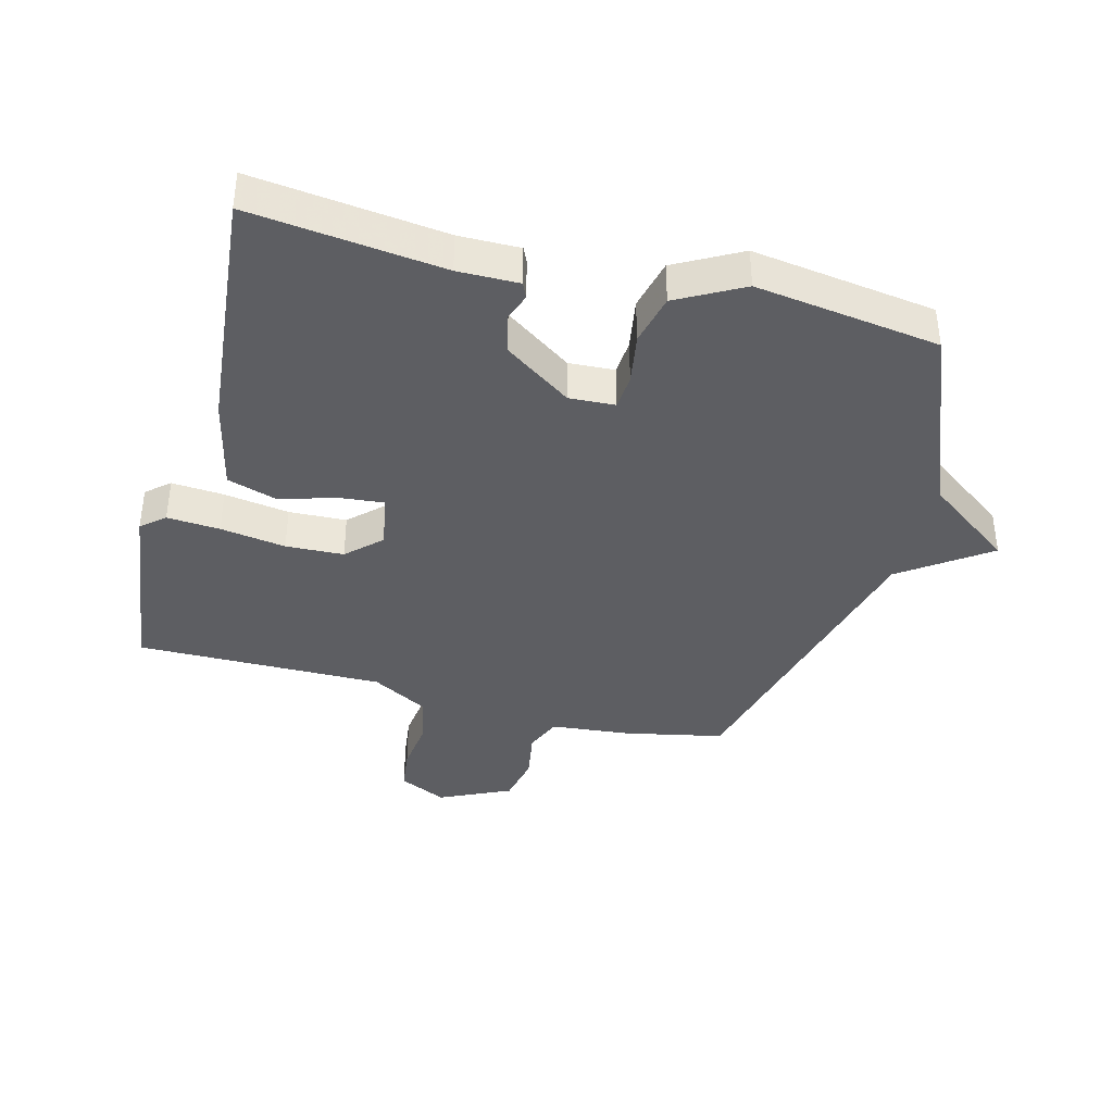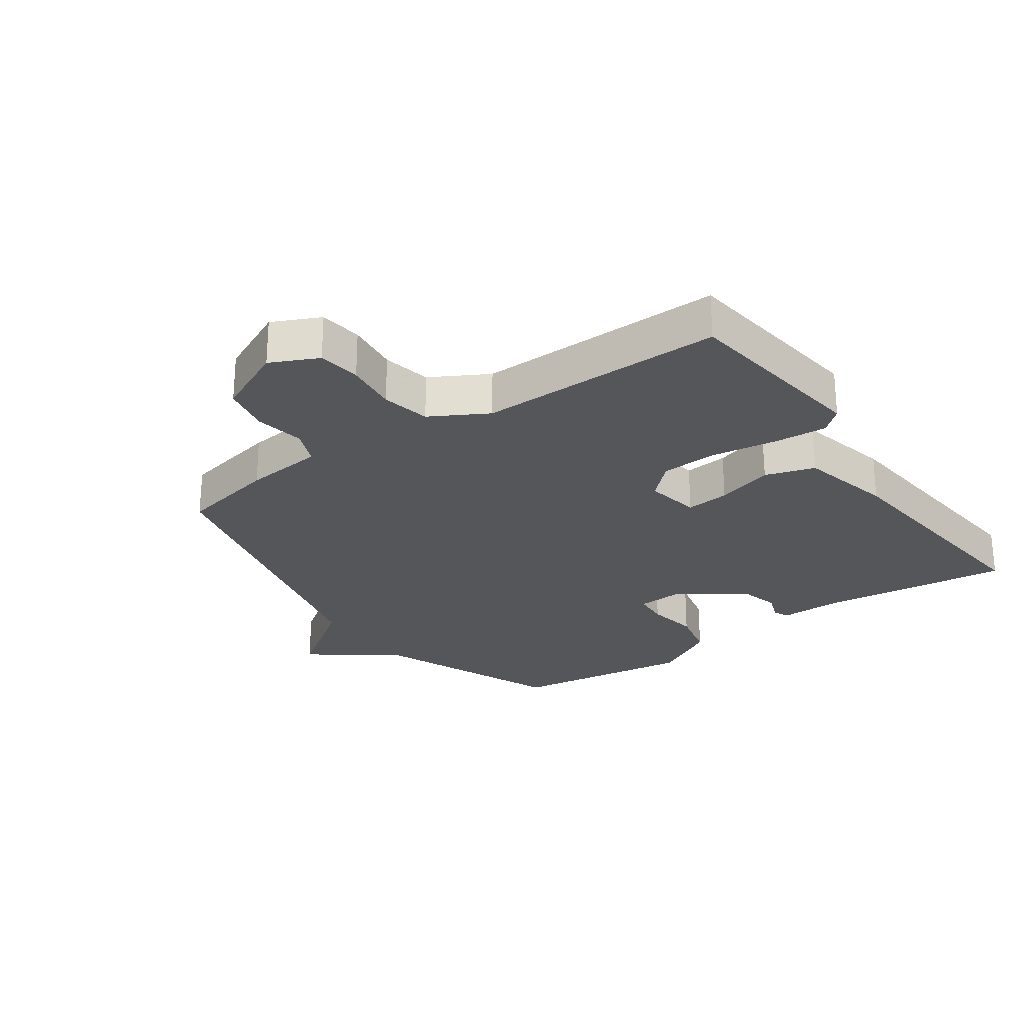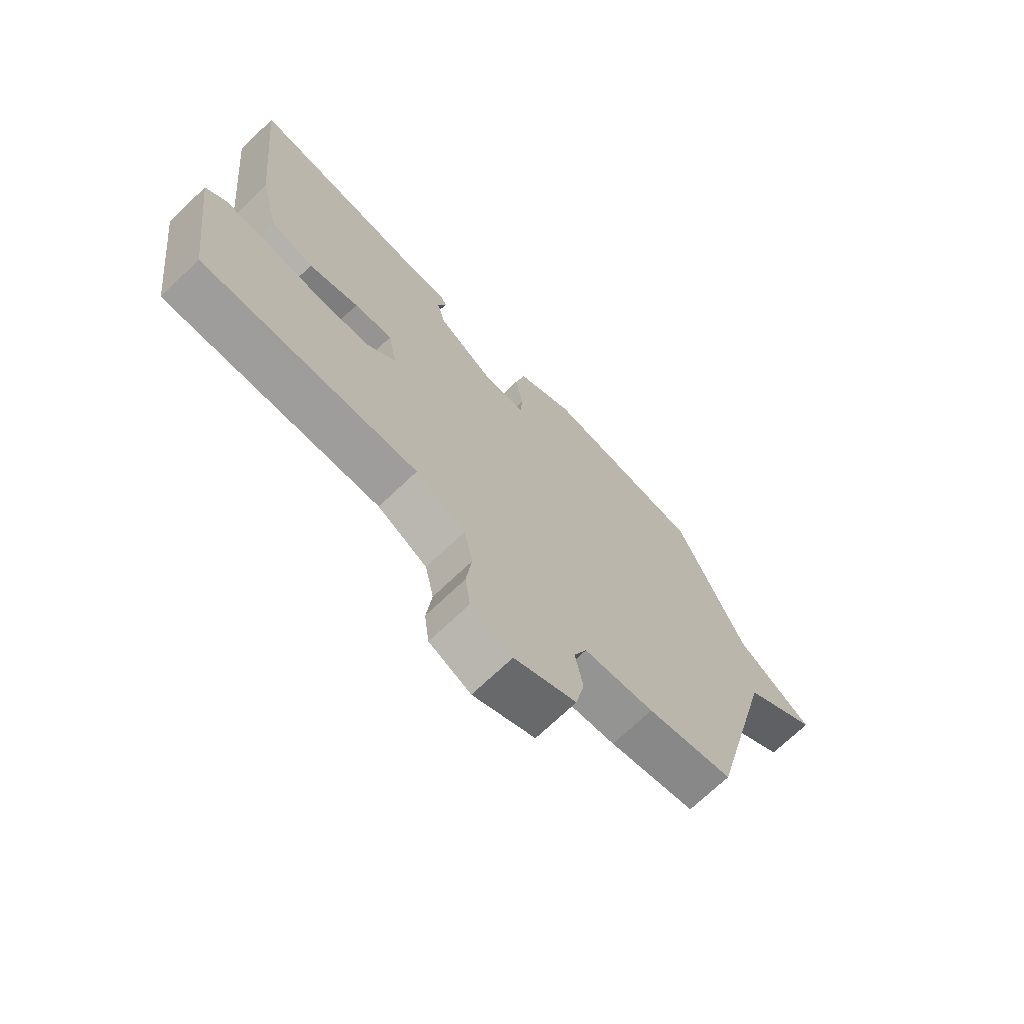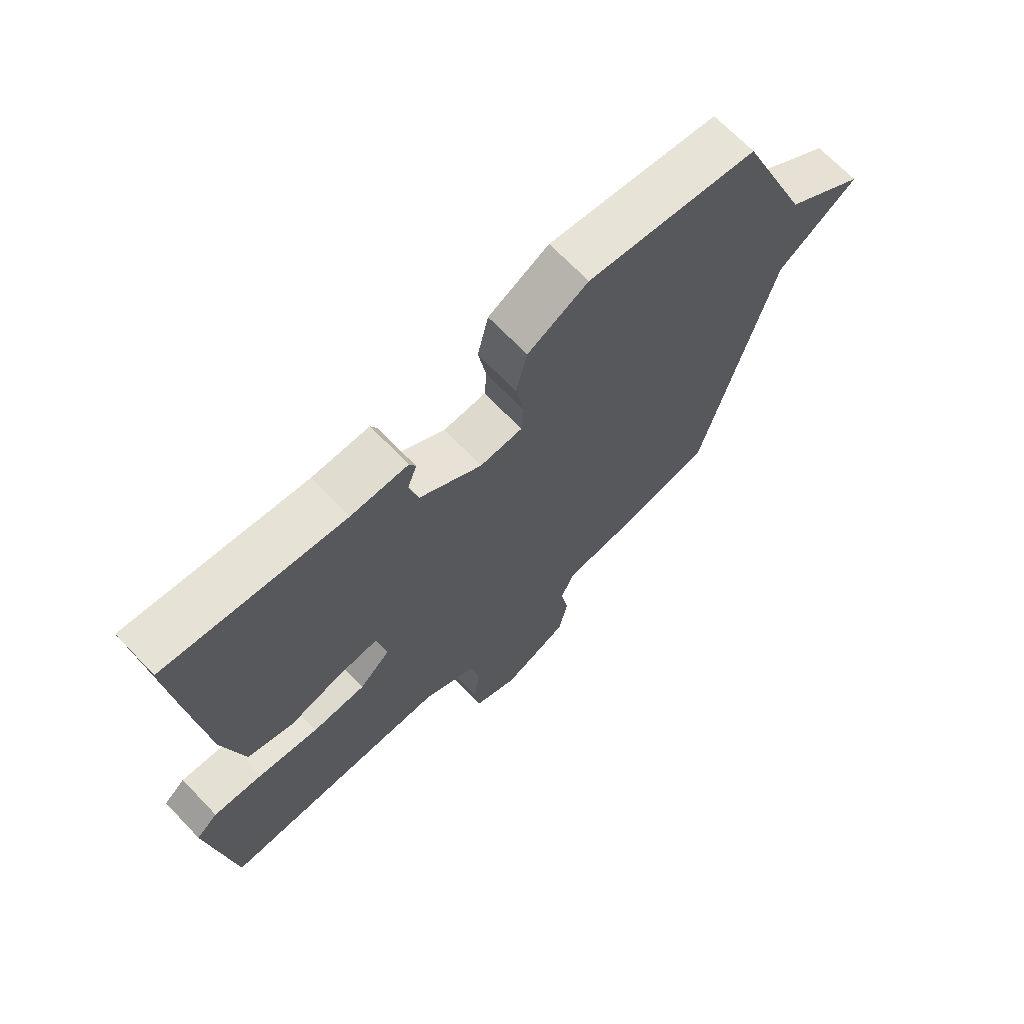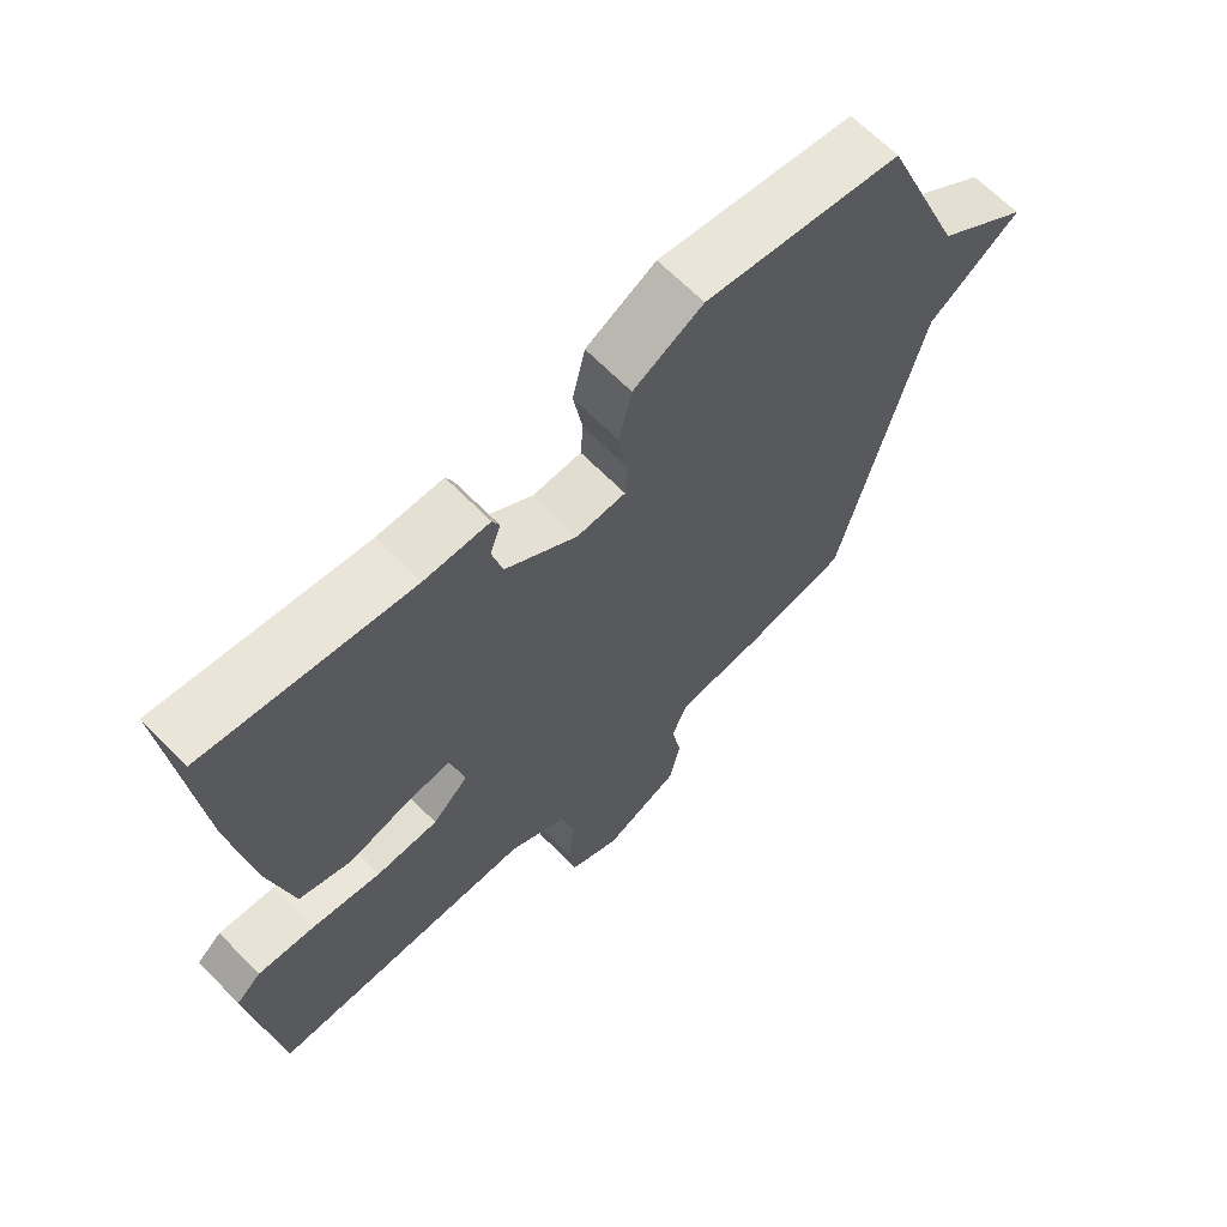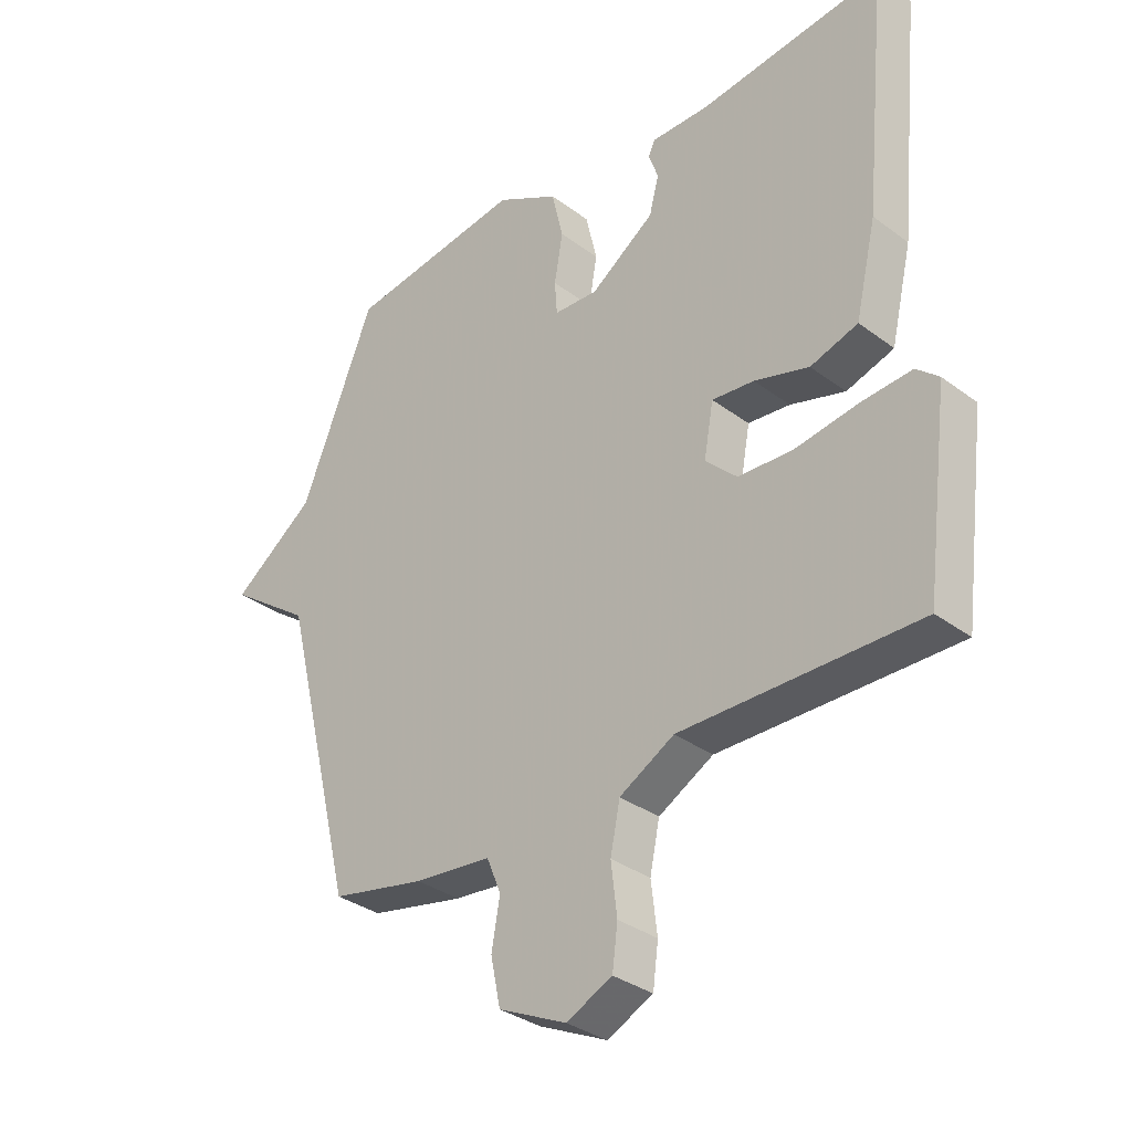
<metadata>
{"format":"obj","ext":"obj","renderer":"f3d","projection":"perspective","resolution":1024,"background":"white","views":[{"elev":-39.0,"azim":-14.9,"up":"+Y"},{"elev":-26.0,"azim":-144.8,"up":"+Y"},{"elev":-70.9,"azim":-46.2,"up":"+Z"},{"elev":69.0,"azim":-43.8,"up":"+Z"},{"elev":65.6,"azim":-44.3,"up":"+Z"},{"elev":-33.5,"azim":-135.5,"up":"+Z"}]}
</metadata>
<code>
v 0.5 0.07 0.5
v 0.623 0.07 0.198
v 0.761 0.07 0.097
v 0.623 0.07 -0.002
v 0.5 0.07 -0.5
v 0.343 0.07 -0.533
v 0.215 0.07 -0.546
v 0.191 0.07 -0.604
v 0.205 0.07 -0.683
v 0.189 0.07 -0.761
v 0.076 0.07 -0.814
v 0 0.07 -0.778
v -0.009 0.07 -0.709
v 0.001 0.07 -0.625
v -0.015 0.07 -0.547
v -0.106 0.07 -0.496
v -0.5 0.07 -0.5
v -0.54 0.07 -0.189
v -0.503 0.07 -0.157
v -0.419 0.07 -0.163
v -0.315 0.07 -0.179
v -0.223 0.07 -0.175
v -0.17 0.07 -0.124
v -0.186 0.07 -0.036
v -0.256 0.07 -0.043
v -0.347 0.07 -0.07
v -0.426 0.07 -0.045
v -0.461 0.07 0.105
v -0.5 0.07 0.5
v -0.194 0.07 0.464
v -0.097 0.07 0.465
v -0.086 0.07 0.441
v -0.102 0.07 0.396
v -0.086 0.07 0.334
v 0.021 0.07 0.26
v 0.094 0.07 0.264
v 0.098 0.07 0.32
v 0.084 0.07 0.402
v 0.103 0.07 0.484
v 0.207 0.07 0.541
v 0.5 0 0.5
v 0.623 0 0.198
v 0.761 0 0.097
v 0.623 0 -0.002
v 0.5 0 -0.5
v 0.343 0 -0.533
v 0.215 0 -0.546
v 0.191 0 -0.604
v 0.205 0 -0.683
v 0.189 0 -0.761
v 0.076 0 -0.814
v 0 0 -0.778
v -0.009 0 -0.709
v 0.001 0 -0.625
v -0.015 0 -0.547
v -0.106 0 -0.496
v -0.5 0 -0.5
v -0.54 0 -0.189
v -0.503 0 -0.157
v -0.419 0 -0.163
v -0.315 0 -0.179
v -0.223 0 -0.175
v -0.17 0 -0.124
v -0.186 0 -0.036
v -0.256 0 -0.043
v -0.347 0 -0.07
v -0.426 0 -0.045
v -0.461 0 0.105
v -0.5 0 0.5
v -0.194 0 0.464
v -0.097 0 0.465
v -0.086 0 0.441
v -0.102 0 0.396
v -0.086 0 0.334
v 0.021 0 0.26
v 0.094 0 0.264
v 0.098 0 0.32
v 0.084 0 0.402
v 0.103 0 0.484
v 0.207 0 0.541
f 40 1 2
f 39 40 2
f 38 39 2
f 37 38 2
f 2 3 4
f 37 2 4
f 36 37 4
f 5 6 7
f 4 5 7
f 36 4 7
f 35 36 7
f 34 35 7 8
f 30 31 32 33
f 30 33 34
f 29 30 34
f 28 29 34
f 27 28 34
f 26 27 34
f 25 26 34
f 24 25 34
f 8 9 10
f 34 8 10
f 24 34 10
f 23 24 10
f 19 20 21
f 18 19 21
f 17 18 21
f 16 17 21
f 15 16 21 22
f 12 13 14
f 11 12 14
f 10 11 14
f 10 14 15
f 10 15 22 23
f 42 41 80
f 42 80 79
f 42 79 78
f 42 78 77
f 44 43 42
f 44 42 77
f 44 77 76
f 47 46 45
f 47 45 44
f 47 44 76
f 47 76 75
f 48 47 75 74
f 73 72 71 70
f 74 73 70
f 74 70 69
f 74 69 68
f 74 68 67
f 74 67 66
f 74 66 65
f 74 65 64
f 50 49 48
f 50 48 74
f 50 74 64
f 50 64 63
f 61 60 59
f 61 59 58
f 61 58 57
f 61 57 56
f 62 61 56 55
f 54 53 52
f 54 52 51
f 54 51 50
f 55 54 50
f 63 62 55 50
f 1 41 42 2
f 2 42 43 3
f 3 43 44 4
f 4 44 45 5
f 5 45 46 6
f 6 46 47 7
f 7 47 48 8
f 8 48 49 9
f 9 49 50 10
f 10 50 51 11
f 11 51 52 12
f 12 52 53 13
f 13 53 54 14
f 14 54 55 15
f 15 55 56 16
f 16 56 57 17
f 17 57 58 18
f 18 58 59 19
f 19 59 60 20
f 20 60 61 21
f 21 61 62 22
f 22 62 63 23
f 23 63 64 24
f 24 64 65 25
f 25 65 66 26
f 26 66 67 27
f 27 67 68 28
f 28 68 69 29
f 29 69 70 30
f 30 70 71 31
f 31 71 72 32
f 32 72 73 33
f 33 73 74 34
f 34 74 75 35
f 35 75 76 36
f 36 76 77 37
f 37 77 78 38
f 38 78 79 39
f 39 79 80 40
f 40 80 41 1

</code>
